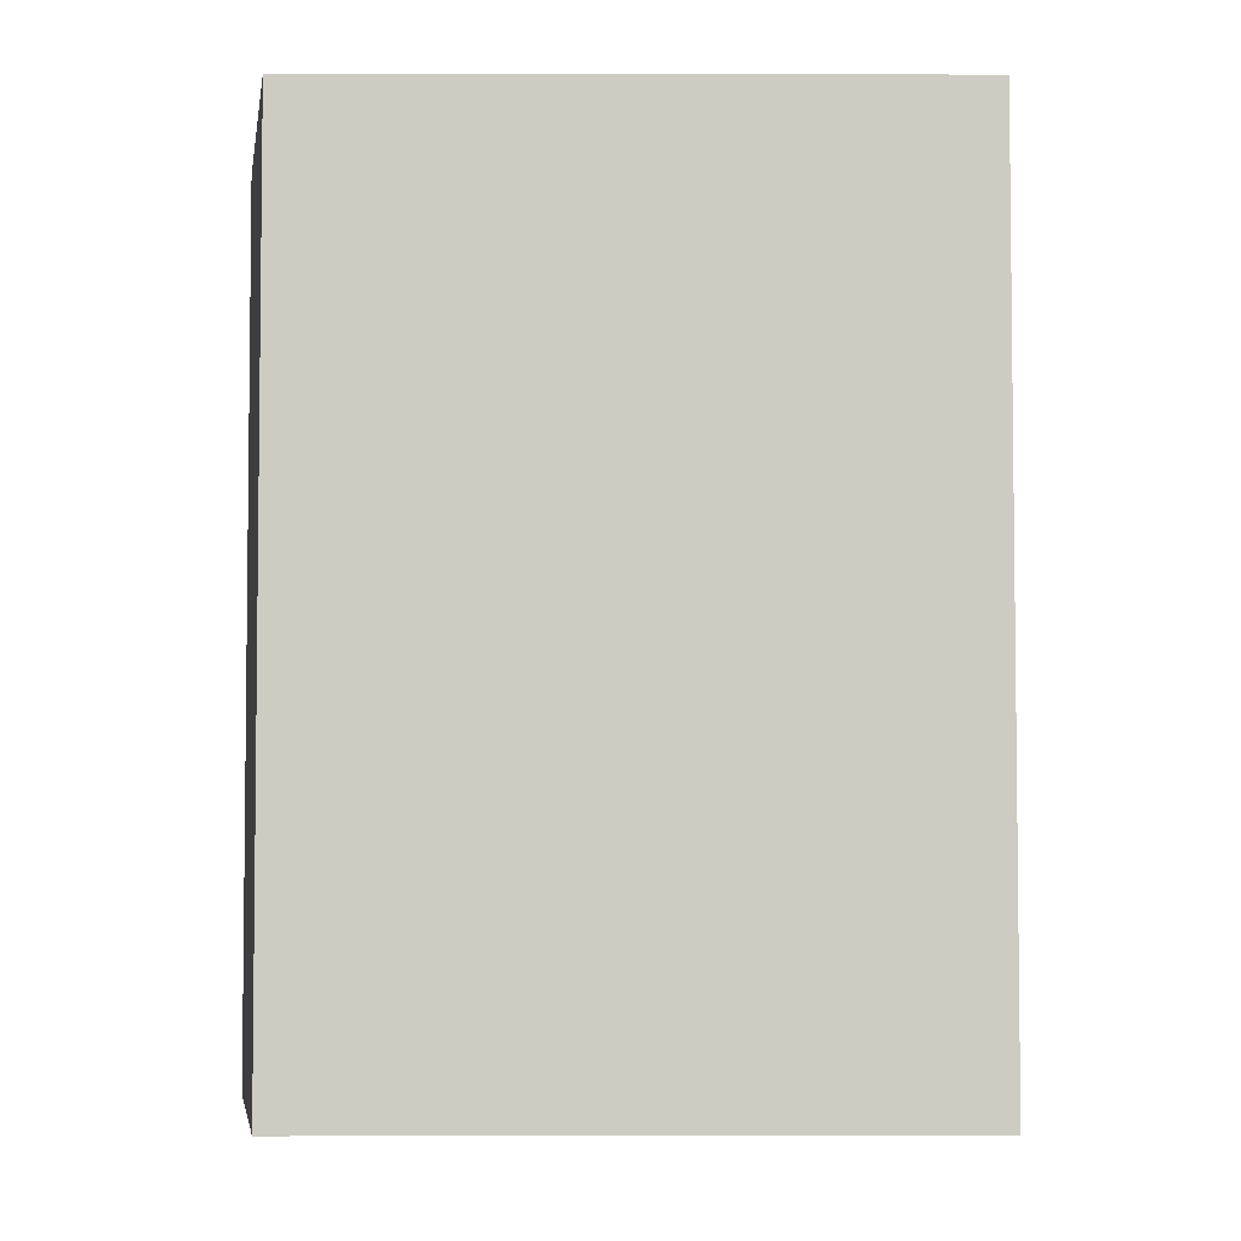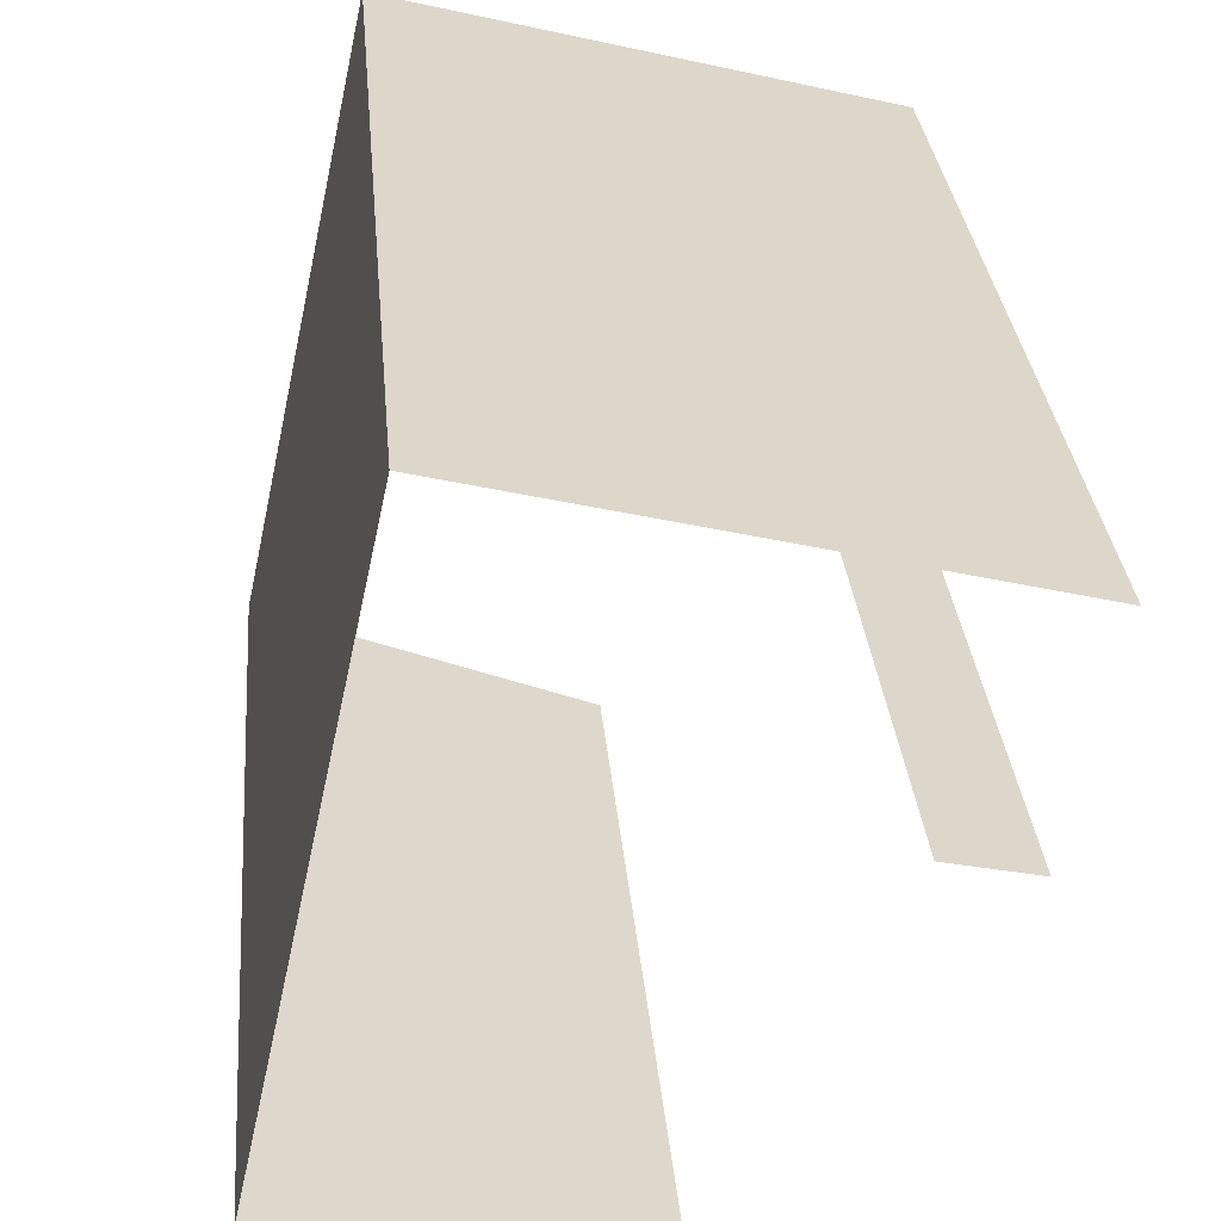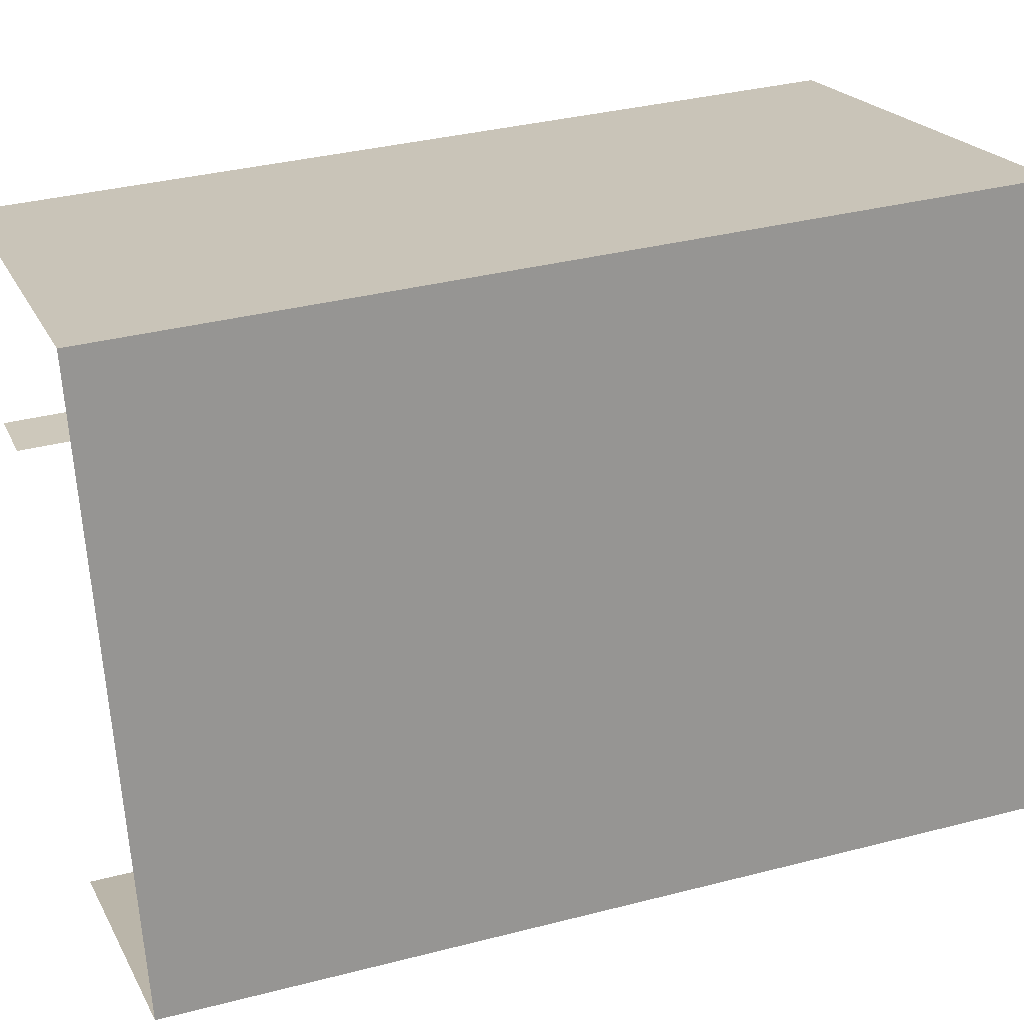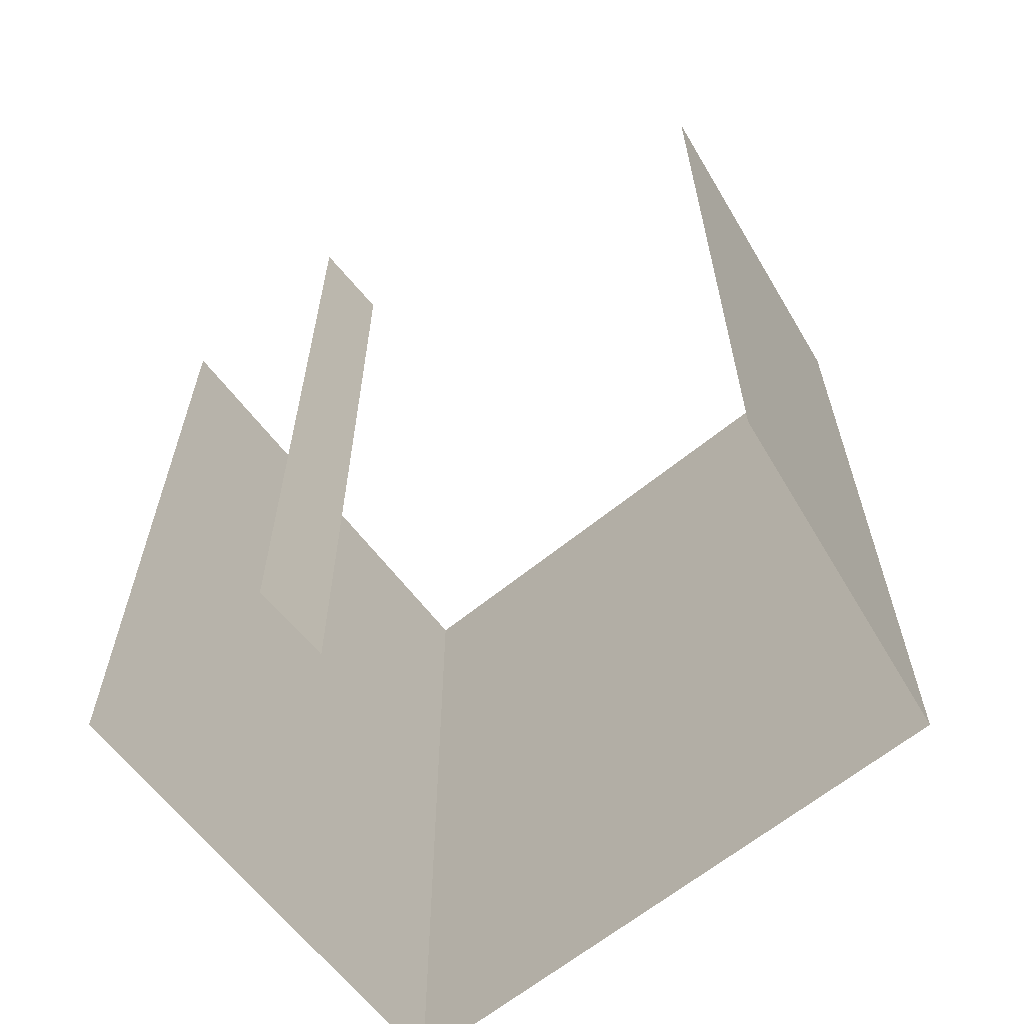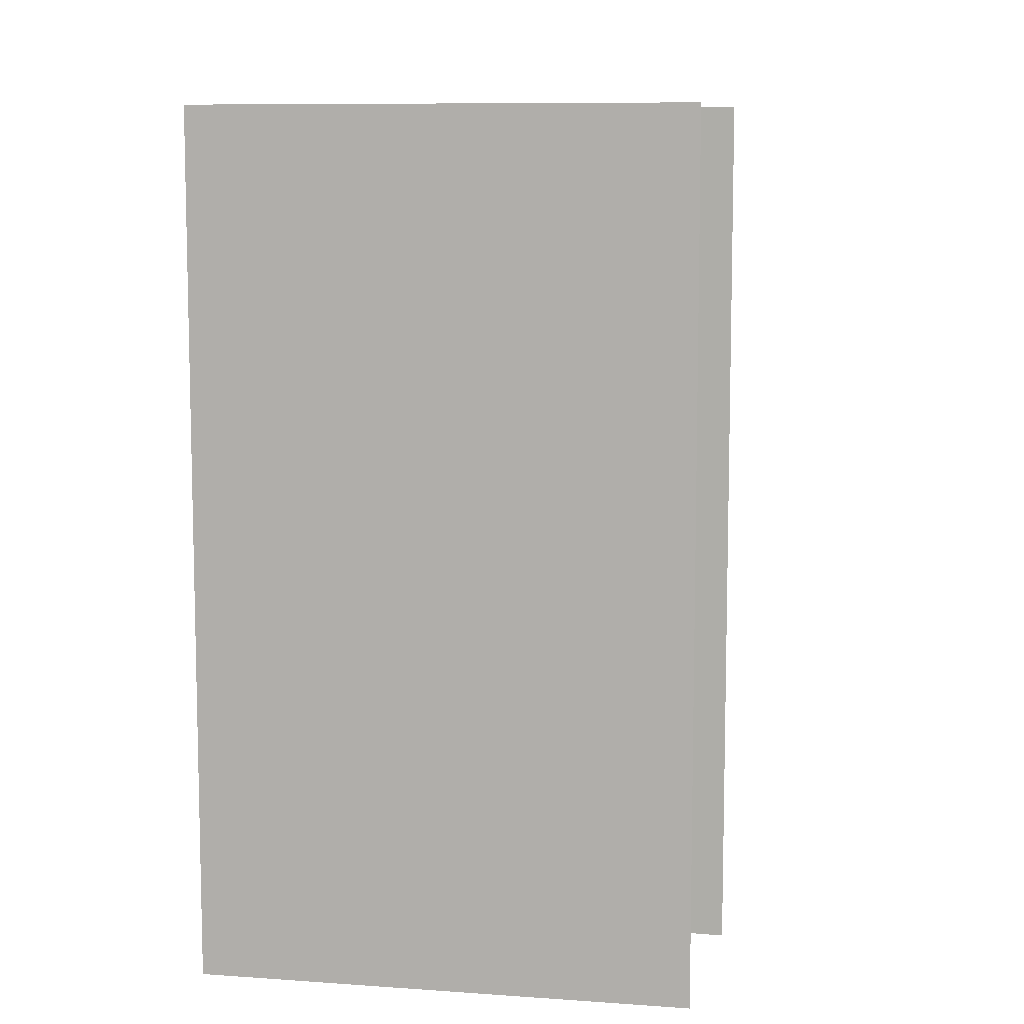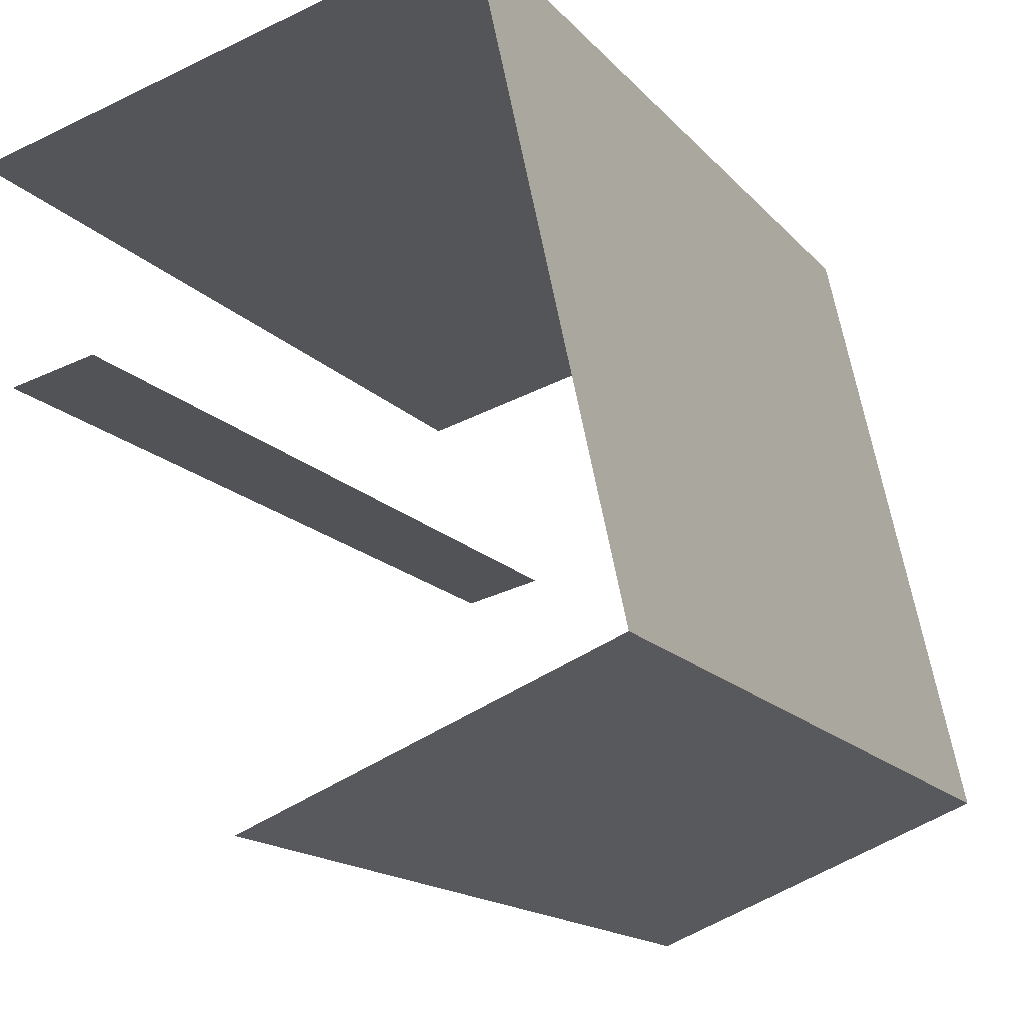
<metadata>
{"format":"obj","ext":"obj","renderer":"f3d","projection":"perspective","resolution":1024,"background":"white","views":[{"elev":-4.4,"azim":102.0,"up":"+Z"},{"elev":30.7,"azim":175.0,"up":"+Y"},{"elev":34.6,"azim":70.8,"up":"+Y"},{"elev":-63.4,"azim":-38.2,"up":"+Z"},{"elev":8.9,"azim":-154.8,"up":"+Z"},{"elev":-15.6,"azim":25.9,"up":"+Y"}]}
</metadata>
<code>
v -4.327 4.113 10
v 1.207 5.513 10
v 1.207 5.513 0
v -4.327 4.113 0
v 2.724 -1.431 10
v 2.724 -1.431 0
v -1.122 -2.915 10
v -1.122 -2.915 0
v -3.825 1.677 10
v -2.89 1.882 10
v -2.89 1.882 0
v -3.825 1.677 0
f 1 2 3 4
f 2 5 6 3
f 5 7 8 6
f 9 10 11 12

</code>
